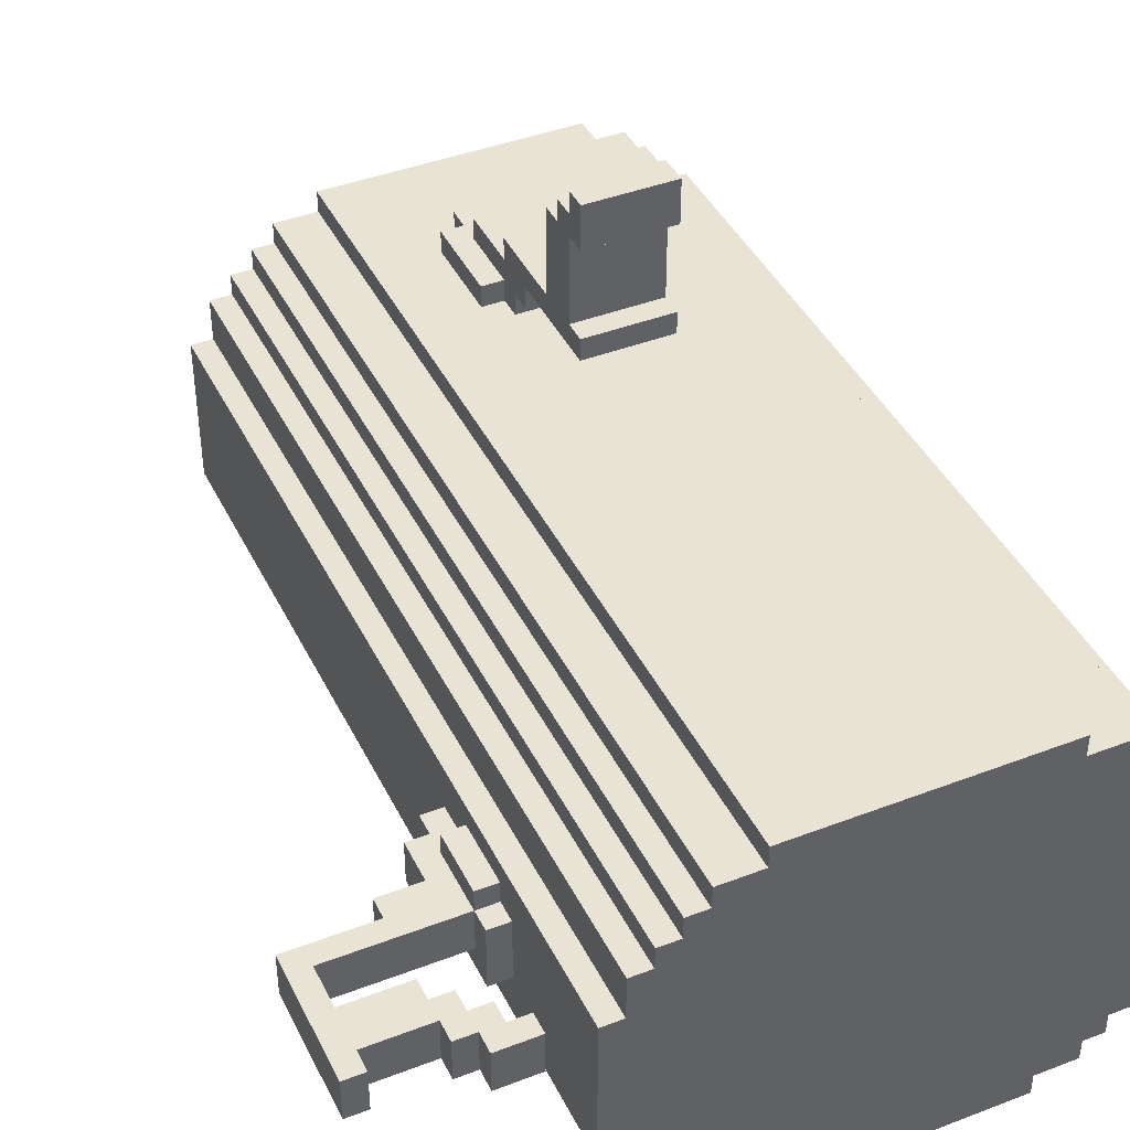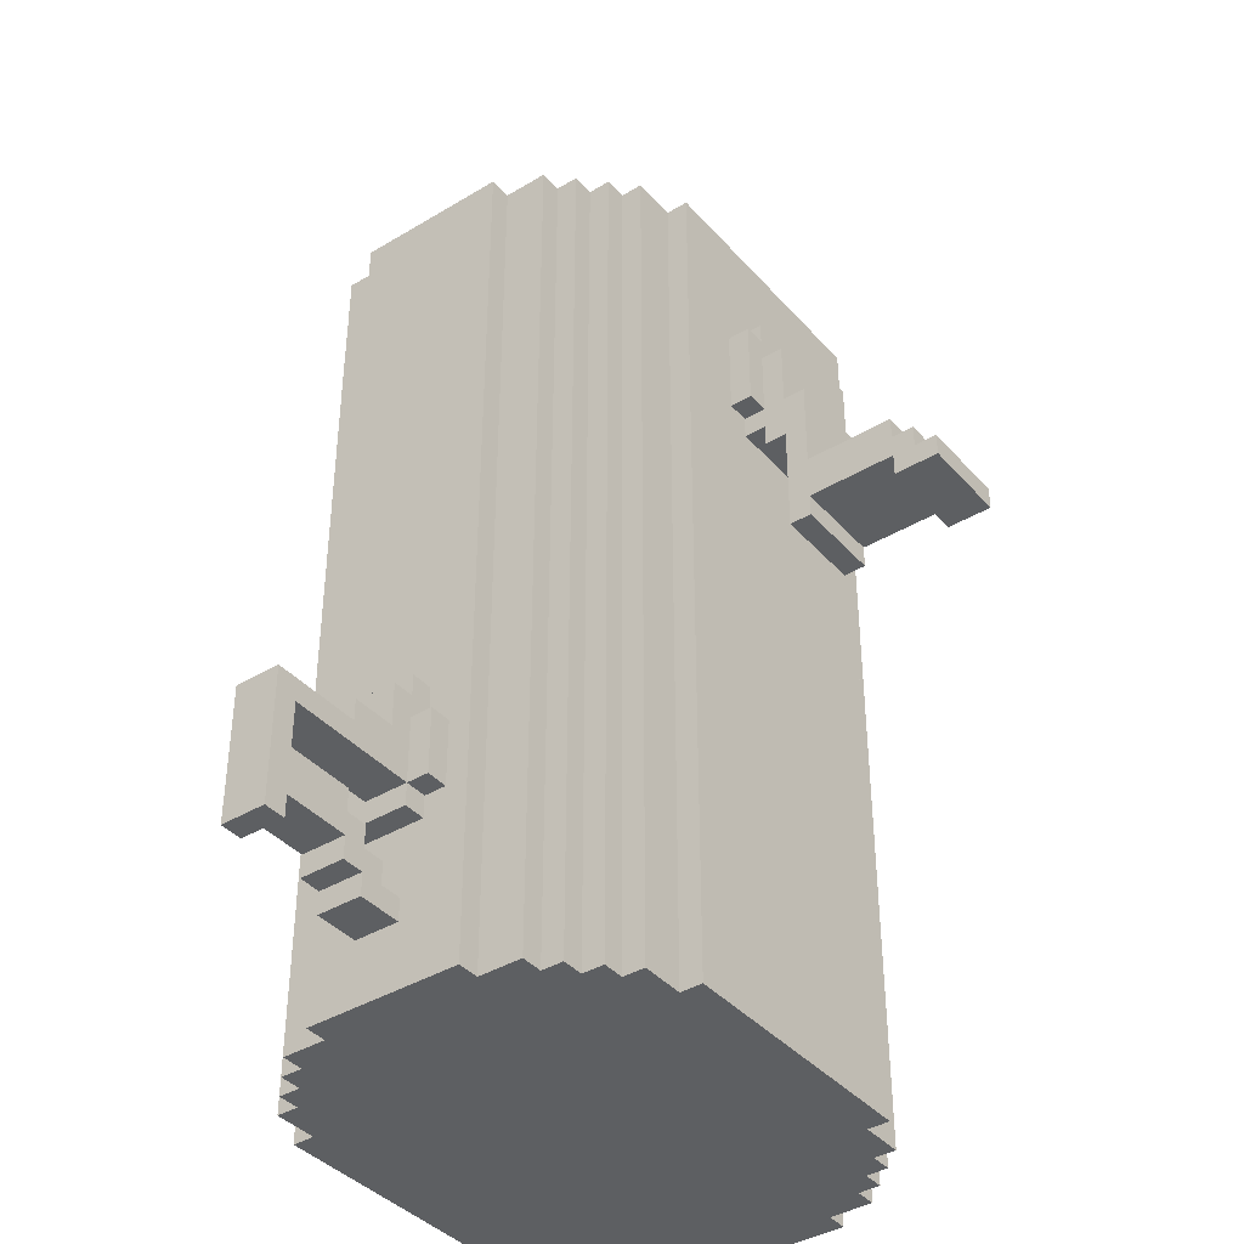
<metadata>
{"format":"obj","ext":"obj","renderer":"f3d","projection":"perspective","resolution":1024,"background":"white","views":[{"elev":42.0,"azim":155.3,"up":"+Y"},{"elev":-39.5,"azim":126.8,"up":"+Z"}]}
</metadata>
<code>
v -12 10 20
v -12 10 -20
v -12 17 20
v -12 17 -20
v -11 8 20
v -11 8 -20
v -11 10 20
v -11 10 -20
v -11 17 20
v -11 17 -20
v -11 19 20
v -11 19 -20
v -10 7 20
v -10 7 -20
v -10 8 20
v -10 8 -20
v -10 19 20
v -10 19 -20
v -10 20 20
v -10 20 -20
v -9 6 20
v -9 6 -20
v -9 7 20
v -9 7 -20
v -9 20 20
v -9 20 -20
v -9 21 20
v -9 21 -20
v -8 5 20
v -8 5 -20
v -8 6 20
v -8 6 -20
v -8 21 20
v -8 21 -20
v -8 22 20
v -8 22 -20
v -6 4 20
v -6 4 -20
v -6 5 20
v -6 5 -20
v -6 22 20
v -6 22 -20
v -6 23 20
v -6 23 -20
v -3 23 14
v -3 23 10
v -3 24 14
v -3 24 10
v -2 23 15
v -2 23 14
v -2 23 10
v -2 23 9
v -2 24 15
v -2 24 14
v -2 24 13
v -2 24 10
v -2 24 9
v -2 24 8
v -2 25 13
v -2 25 10
v -2 25 8
v -2 25 4
v -2 25 3
v -2 26 10
v -2 26 6
v -2 26 5
v -2 26 4
v -2 26 3
v -2 30 6
v -2 30 5
v -2 30 4
v -2 30 3
v -2 31 5
v -2 31 4
v -2 32 4
v -2 32 3
v 13 13 -17
v 13 13 -18
v 13 15 -17
v 13 15 -18
v 14 13 -16
v 14 13 -17
v 14 15 -16
v 14 15 -17
v 15 13 -15
v 15 13 -16
v 15 15 -15
v 15 15 -16
v 16 13 -14
v 16 13 -15
v 16 15 -14
v 16 15 -15
v 19 13 -12
v 19 13 -14
v 19 13 -16
v 19 13 -17
v 19 15 -12
v 19 15 -14
v 19 15 -16
v 19 15 -17
v 2 23 15
v 2 23 14
v 2 23 10
v 2 23 9
v 2 24 15
v 2 24 14
v 2 24 13
v 2 24 10
v 2 24 9
v 2 24 8
v 2 25 13
v 2 25 10
v 2 25 8
v 2 25 4
v 2 25 3
v 2 26 10
v 2 26 6
v 2 26 5
v 2 26 4
v 2 26 3
v 2 30 6
v 2 30 5
v 2 30 4
v 2 30 3
v 2 31 5
v 2 31 4
v 2 32 4
v 2 32 3
v 3 23 14
v 3 23 10
v 3 24 14
v 3 24 10
v 6 4 20
v 6 4 -20
v 6 5 20
v 6 5 -20
v 6 22 20
v 6 22 -20
v 6 23 20
v 6 23 -20
v 8 5 20
v 8 5 -20
v 8 6 20
v 8 6 -20
v 8 21 20
v 8 21 -20
v 8 22 20
v 8 22 -20
v 9 6 20
v 9 6 -20
v 9 7 20
v 9 7 -20
v 9 20 20
v 9 20 -20
v 9 21 20
v 9 21 -20
v 10 7 20
v 10 7 -20
v 10 8 20
v 10 8 -20
v 10 19 20
v 10 19 -20
v 10 20 20
v 10 20 -20
v 11 8 20
v 11 8 -20
v 11 10 20
v 11 10 -20
v 11 17 20
v 11 17 -20
v 11 19 20
v 11 19 -20
v 12 10 20
v 12 10 -20
v 12 12 -9
v 12 12 -13
v 12 13 -7
v 12 13 -9
v 12 15 -7
v 12 15 -9
v 12 15 -12
v 12 15 -13
v 12 16 -9
v 12 16 -12
v 12 17 20
v 12 17 -20
v 13 12 -9
v 13 12 -13
v 13 13 -7
v 13 13 -8
v 13 13 -9
v 13 13 -12
v 13 15 -7
v 13 15 -8
v 13 15 -9
v 13 15 -12
v 13 15 -13
v 13 16 -9
v 13 16 -12
v 14 13 -8
v 14 13 -10
v 14 15 -8
v 14 15 -10
v 15 13 -17
v 15 13 -18
v 15 15 -17
v 15 15 -18
v 16 13 -10
v 16 13 -11
v 16 13 -16
v 16 13 -17
v 16 15 -10
v 16 15 -11
v 16 15 -16
v 16 15 -17
v 20 13 -11
v 20 13 -16
v 20 13 -17
v 20 15 -11
v 20 15 -16
v 20 15 -17
v -12 10 20
v -12 17 20
v -11 8 20
v -11 10 20
v -11 11 20
v -11 16 20
v -11 17 20
v -11 19 20
v -10 7 20
v -10 8 20
v -10 9 20
v -10 11 20
v -10 16 20
v -10 18 20
v -10 19 20
v -10 20 20
v -9 6 20
v -9 7 20
v -9 8 20
v -9 9 20
v -9 18 20
v -9 19 20
v -9 20 20
v -9 21 20
v -8 5 20
v -8 6 20
v -8 7 20
v -8 8 20
v -8 19 20
v -8 20 20
v -8 21 20
v -8 22 20
v -7 6 20
v -7 7 20
v -7 20 20
v -7 21 20
v -6 4 20
v -6 5 20
v -6 22 20
v -6 23 20
v -5 5 20
v -5 6 20
v -5 21 20
v -5 22 20
v 5 5 20
v 5 6 20
v 5 21 20
v 5 22 20
v 6 4 20
v 6 5 20
v 6 22 20
v 6 23 20
v 7 6 20
v 7 7 20
v 7 20 20
v 7 21 20
v 8 5 20
v 8 6 20
v 8 7 20
v 8 8 20
v 8 19 20
v 8 20 20
v 8 21 20
v 8 22 20
v 9 6 20
v 9 7 20
v 9 8 20
v 9 9 20
v 9 18 20
v 9 19 20
v 9 20 20
v 9 21 20
v 10 7 20
v 10 8 20
v 10 9 20
v 10 11 20
v 10 16 20
v 10 18 20
v 10 19 20
v 10 20 20
v 11 8 20
v 11 10 20
v 11 11 20
v 11 16 20
v 11 17 20
v 11 19 20
v 12 10 20
v 12 17 20
v -2 23 15
v -2 24 15
v 2 23 15
v 2 24 15
v -3 23 14
v -3 24 14
v -2 23 14
v -2 24 14
v 2 23 14
v 2 24 14
v 3 23 14
v 3 24 14
v -2 24 13
v -2 25 13
v 2 24 13
v 2 25 13
v -2 25 10
v -2 26 10
v 2 25 10
v 2 26 10
v -2 26 6
v -2 30 6
v 2 26 6
v 2 30 6
v -2 30 5
v -2 31 5
v 2 30 5
v 2 31 5
v -2 31 4
v -2 32 4
v 2 31 4
v 2 32 4
v 12 13 -7
v 12 15 -7
v 13 13 -7
v 13 15 -7
v 13 13 -8
v 13 15 -8
v 14 13 -8
v 14 15 -8
v 12 12 -9
v 12 13 -9
v 12 15 -9
v 12 16 -9
v 13 12 -9
v 13 13 -9
v 13 15 -9
v 13 16 -9
v 14 13 -10
v 14 15 -10
v 16 13 -10
v 16 15 -10
v 16 13 -11
v 16 15 -11
v 20 13 -11
v 20 15 -11
v 16 13 -14
v 16 15 -14
v 19 13 -14
v 19 15 -14
v 15 13 -15
v 15 15 -15
v 16 13 -15
v 16 15 -15
v 14 13 -16
v 14 15 -16
v 15 13 -16
v 15 15 -16
v 13 13 -17
v 13 15 -17
v 14 13 -17
v 14 15 -17
v -3 23 10
v -3 24 10
v -2 23 10
v -2 24 10
v 2 23 10
v 2 24 10
v 3 23 10
v 3 24 10
v -2 23 9
v -2 24 9
v 2 23 9
v 2 24 9
v -2 24 8
v -2 25 8
v 2 24 8
v 2 25 8
v -2 26 4
v -2 30 4
v 2 26 4
v 2 30 4
v -2 25 3
v -2 26 3
v -2 30 3
v -2 32 3
v 2 25 3
v 2 26 3
v 2 30 3
v 2 32 3
v 12 15 -12
v 12 16 -12
v 13 13 -12
v 13 15 -12
v 13 16 -12
v 19 13 -12
v 19 15 -12
v 12 12 -13
v 12 15 -13
v 13 12 -13
v 13 15 -13
v 16 13 -16
v 16 15 -16
v 19 13 -16
v 19 15 -16
v 15 13 -17
v 15 15 -17
v 16 13 -17
v 16 15 -17
v 19 13 -17
v 19 15 -17
v 20 13 -17
v 20 15 -17
v 13 13 -18
v 13 15 -18
v 15 13 -18
v 15 15 -18
v -12 10 -20
v -12 17 -20
v -11 8 -20
v -11 10 -20
v -11 11 -20
v -11 16 -20
v -11 17 -20
v -11 19 -20
v -10 7 -20
v -10 8 -20
v -10 9 -20
v -10 11 -20
v -10 16 -20
v -10 18 -20
v -10 19 -20
v -10 20 -20
v -9 6 -20
v -9 7 -20
v -9 8 -20
v -9 9 -20
v -9 18 -20
v -9 19 -20
v -9 20 -20
v -9 21 -20
v -8 5 -20
v -8 6 -20
v -8 7 -20
v -8 8 -20
v -8 19 -20
v -8 20 -20
v -8 21 -20
v -8 22 -20
v -7 6 -20
v -7 7 -20
v -7 20 -20
v -7 21 -20
v -6 4 -20
v -6 5 -20
v -6 22 -20
v -6 23 -20
v -5 5 -20
v -5 6 -20
v -5 21 -20
v -5 22 -20
v 5 5 -20
v 5 6 -20
v 5 21 -20
v 5 22 -20
v 6 4 -20
v 6 5 -20
v 6 22 -20
v 6 23 -20
v 7 6 -20
v 7 7 -20
v 7 20 -20
v 7 21 -20
v 8 5 -20
v 8 6 -20
v 8 7 -20
v 8 8 -20
v 8 19 -20
v 8 20 -20
v 8 21 -20
v 8 22 -20
v 9 6 -20
v 9 7 -20
v 9 8 -20
v 9 9 -20
v 9 18 -20
v 9 19 -20
v 9 20 -20
v 9 21 -20
v 10 7 -20
v 10 8 -20
v 10 9 -20
v 10 11 -20
v 10 16 -20
v 10 18 -20
v 10 19 -20
v 10 20 -20
v 11 8 -20
v 11 10 -20
v 11 11 -20
v 11 16 -20
v 11 17 -20
v 11 19 -20
v 12 10 -20
v 12 17 -20
v -6 4 20
v 6 4 20
v -6 4 -20
v 6 4 -20
v -8 5 20
v -6 5 20
v 6 5 20
v 8 5 20
v -8 5 -20
v -6 5 -20
v 6 5 -20
v 8 5 -20
v -9 6 20
v -8 6 20
v 8 6 20
v 9 6 20
v -9 6 -20
v -8 6 -20
v 8 6 -20
v 9 6 -20
v -10 7 20
v -9 7 20
v 9 7 20
v 10 7 20
v -10 7 -20
v -9 7 -20
v 9 7 -20
v 10 7 -20
v -11 8 20
v -10 8 20
v 10 8 20
v 11 8 20
v -11 8 -20
v -10 8 -20
v 10 8 -20
v 11 8 -20
v -12 10 20
v -11 10 20
v 11 10 20
v 12 10 20
v -12 10 -20
v -11 10 -20
v 11 10 -20
v 12 10 -20
v 12 12 -9
v 13 12 -9
v 12 12 -13
v 13 12 -13
v 12 13 -7
v 13 13 -7
v 13 13 -8
v 14 13 -8
v 12 13 -9
v 13 13 -9
v 14 13 -10
v 16 13 -10
v 16 13 -11
v 20 13 -11
v 13 13 -12
v 19 13 -12
v 16 13 -14
v 19 13 -14
v 15 13 -15
v 16 13 -15
v 19 13 -15
v 14 13 -16
v 15 13 -16
v 16 13 -16
v 19 13 -16
v 20 13 -16
v 13 13 -17
v 14 13 -17
v 15 13 -17
v 16 13 -17
v 19 13 -17
v 20 13 -17
v 13 13 -18
v 15 13 -18
v -2 24 9
v 2 24 9
v -2 24 8
v 2 24 8
v -2 25 8
v 2 25 8
v -2 25 4
v 2 25 4
v -2 25 3
v 2 25 3
v -2 30 4
v 2 30 4
v -2 30 3
v 2 30 3
v 12 15 -7
v 13 15 -7
v 13 15 -8
v 14 15 -8
v 12 15 -9
v 13 15 -9
v 14 15 -10
v 16 15 -10
v 16 15 -11
v 20 15 -11
v 12 15 -12
v 13 15 -12
v 19 15 -12
v 12 15 -13
v 13 15 -13
v 16 15 -14
v 19 15 -14
v 15 15 -15
v 16 15 -15
v 19 15 -15
v 14 15 -16
v 15 15 -16
v 16 15 -16
v 19 15 -16
v 20 15 -16
v 13 15 -17
v 14 15 -17
v 15 15 -17
v 16 15 -17
v 19 15 -17
v 20 15 -17
v 13 15 -18
v 15 15 -18
v 12 16 -9
v 13 16 -9
v 12 16 -12
v 13 16 -12
v -12 17 20
v -11 17 20
v 11 17 20
v 12 17 20
v -12 17 -20
v -11 17 -20
v 11 17 -20
v 12 17 -20
v -11 19 20
v -10 19 20
v 10 19 20
v 11 19 20
v -11 19 -20
v -10 19 -20
v 10 19 -20
v 11 19 -20
v -10 20 20
v -9 20 20
v 9 20 20
v 10 20 20
v -10 20 -20
v -9 20 -20
v 9 20 -20
v 10 20 -20
v -9 21 20
v -8 21 20
v 8 21 20
v 9 21 20
v -9 21 -20
v -8 21 -20
v 8 21 -20
v 9 21 -20
v -8 22 20
v -6 22 20
v 6 22 20
v 8 22 20
v -8 22 -20
v -6 22 -20
v 6 22 -20
v 8 22 -20
v -6 23 20
v 6 23 20
v -2 23 15
v 2 23 15
v -3 23 14
v -2 23 14
v 2 23 14
v 3 23 14
v -3 23 10
v -2 23 10
v 2 23 10
v 3 23 10
v -2 23 9
v 2 23 9
v -6 23 -20
v 6 23 -20
v -2 24 15
v 2 24 15
v -3 24 14
v -2 24 14
v 2 24 14
v 3 24 14
v -2 24 13
v 2 24 13
v -3 24 10
v -2 24 10
v 2 24 10
v 3 24 10
v -2 25 13
v 2 25 13
v -2 25 10
v 2 25 10
v -2 26 10
v 2 26 10
v -2 26 6
v 2 26 6
v -2 26 4
v 2 26 4
v -2 26 3
v 2 26 3
v -2 30 6
v 2 30 6
v -2 30 5
v 2 30 5
v -2 31 5
v 2 31 5
v -2 31 4
v 2 31 4
v -2 32 4
v 2 32 4
v -2 32 3
v 2 32 3
f 3 2 1
f 4 2 3
f 7 6 5
f 8 6 7
f 11 10 9
f 12 10 11
f 15 14 13
f 16 14 15
f 19 18 17
f 20 18 19
f 23 22 21
f 24 22 23
f 27 26 25
f 28 26 27
f 31 30 29
f 32 30 31
f 35 34 33
f 36 34 35
f 39 38 37
f 40 38 39
f 43 42 41
f 44 42 43
f 47 46 45
f 48 46 47
f 53 50 49
f 54 50 53
f 56 52 51
f 57 52 56
f 59 58 57
f 59 57 56
f 59 56 55
f 60 58 59
f 61 58 60
f 64 61 60
f 64 62 61
f 65 62 64
f 66 62 65
f 67 63 62
f 67 62 66
f 68 63 67
f 69 66 65
f 70 67 66
f 70 66 69
f 71 67 70
f 73 71 70
f 74 72 71
f 74 71 73
f 75 72 74
f 76 72 75
f 79 78 77
f 80 78 79
f 83 82 81
f 84 82 83
f 87 86 85
f 88 86 87
f 91 90 89
f 92 90 91
f 97 94 93
f 98 94 97
f 99 96 95
f 100 96 99
f 101 102 105
f 105 102 106
f 103 104 108
f 108 104 109
f 109 110 111
f 108 109 111
f 107 108 111
f 111 110 112
f 112 110 113
f 112 113 116
f 113 114 116
f 116 114 117
f 117 114 118
f 114 115 119
f 118 114 119
f 119 115 120
f 117 118 121
f 118 119 122
f 121 118 122
f 122 119 123
f 122 123 125
f 123 124 126
f 125 123 126
f 126 124 127
f 127 124 128
f 129 130 131
f 131 130 132
f 133 134 135
f 135 134 136
f 137 138 139
f 139 138 140
f 141 142 143
f 143 142 144
f 145 146 147
f 147 146 148
f 149 150 151
f 151 150 152
f 153 154 155
f 155 154 156
f 157 158 159
f 159 158 160
f 161 162 163
f 163 162 164
f 165 166 167
f 167 166 168
f 169 170 171
f 171 170 172
f 173 174 175
f 175 174 176
f 173 175 177
f 177 175 178
f 173 177 179
f 176 174 182
f 179 180 183
f 181 182 184
f 173 179 185
f 183 184 185
f 179 183 185
f 184 182 186
f 185 184 186
f 182 174 186
f 187 188 191
f 191 188 192
f 189 190 193
f 193 190 194
f 192 188 196
f 196 188 197
f 195 196 198
f 198 196 199
f 200 201 202
f 202 201 203
f 204 205 206
f 206 205 207
f 208 209 212
f 212 209 213
f 210 211 214
f 214 211 215
f 216 217 219
f 217 218 220
f 219 217 220
f 220 218 221
f 225 223 222
f 226 223 225
f 227 223 226
f 228 223 227
f 231 225 224
f 231 226 225
f 232 226 231
f 233 227 226
f 233 226 232
f 234 229 228
f 234 227 233
f 234 228 227
f 235 229 234
f 236 229 235
f 239 231 230
f 239 232 231
f 240 232 239
f 241 233 232
f 241 232 240
f 241 234 233
f 241 235 234
f 242 237 236
f 242 235 241
f 242 236 235
f 243 237 242
f 244 237 243
f 247 240 239
f 247 239 238
f 248 240 247
f 249 241 240
f 249 240 248
f 249 242 241
f 249 243 242
f 250 245 244
f 250 243 249
f 250 244 243
f 251 245 250
f 252 245 251
f 254 248 247
f 254 247 246
f 255 249 248
f 255 248 254
f 255 250 249
f 255 251 250
f 256 253 252
f 256 251 255
f 256 252 251
f 257 253 256
f 259 254 246
f 260 253 257
f 262 259 258
f 262 254 259
f 263 255 254
f 263 254 262
f 263 256 255
f 263 257 256
f 264 261 260
f 264 257 263
f 264 260 257
f 265 261 264
f 266 263 262
f 266 262 258
f 266 265 264
f 266 264 263
f 267 265 266
f 268 265 267
f 269 261 265
f 269 265 268
f 270 266 258
f 270 267 266
f 271 267 270
f 272 261 269
f 272 269 268
f 273 261 272
f 274 268 267
f 274 267 271
f 275 268 274
f 276 268 275
f 277 272 268
f 277 268 276
f 278 274 271
f 278 275 274
f 279 275 278
f 280 276 275
f 280 275 279
f 281 276 280
f 282 276 281
f 283 277 276
f 283 276 282
f 284 272 277
f 284 277 283
f 285 272 284
f 286 280 279
f 286 281 280
f 287 281 286
f 288 282 281
f 288 281 287
f 289 282 288
f 290 282 289
f 291 283 282
f 291 282 290
f 291 284 283
f 292 284 291
f 293 284 292
f 294 289 288
f 294 288 287
f 295 289 294
f 296 290 289
f 296 289 295
f 297 290 296
f 298 290 297
f 299 292 291
f 299 290 298
f 299 291 290
f 300 292 299
f 301 292 300
f 302 297 296
f 302 296 295
f 303 297 302
f 304 298 297
f 304 297 303
f 305 300 299
f 305 298 304
f 305 299 298
f 306 300 305
f 307 300 306
f 308 304 303
f 308 306 305
f 308 305 304
f 309 306 308
f 312 311 310
f 313 311 312
f 316 315 314
f 317 315 316
f 320 319 318
f 321 319 320
f 324 323 322
f 325 323 324
f 328 327 326
f 329 327 328
f 332 331 330
f 333 331 332
f 336 335 334
f 337 335 336
f 340 339 338
f 341 339 340
f 344 343 342
f 345 343 344
f 348 347 346
f 349 347 348
f 354 351 350
f 355 351 354
f 356 353 352
f 357 353 356
f 360 359 358
f 361 359 360
f 364 363 362
f 365 363 364
f 368 367 366
f 369 367 368
f 372 371 370
f 373 371 372
f 376 375 374
f 377 375 376
f 380 379 378
f 381 379 380
f 382 383 384
f 384 383 385
f 386 387 388
f 388 387 389
f 390 391 392
f 392 391 393
f 394 395 396
f 396 395 397
f 398 399 400
f 400 399 401
f 402 403 406
f 406 403 407
f 404 405 408
f 408 405 409
f 410 411 413
f 413 411 414
f 412 413 415
f 415 413 416
f 417 418 419
f 419 418 420
f 421 422 423
f 423 422 424
f 425 426 427
f 427 426 428
f 429 430 431
f 431 430 432
f 433 434 435
f 435 434 436
f 437 438 440
f 440 438 441
f 441 438 442
f 442 438 443
f 439 440 446
f 440 441 446
f 446 441 447
f 441 442 448
f 447 441 448
f 443 444 449
f 448 442 449
f 442 443 449
f 449 444 450
f 450 444 451
f 445 446 454
f 446 447 454
f 454 447 455
f 447 448 456
f 455 447 456
f 448 449 456
f 449 450 456
f 451 452 457
f 456 450 457
f 450 451 457
f 457 452 458
f 458 452 459
f 454 455 462
f 453 454 462
f 462 455 463
f 455 456 464
f 463 455 464
f 456 457 464
f 457 458 464
f 459 460 465
f 464 458 465
f 458 459 465
f 465 460 466
f 466 460 467
f 462 463 469
f 461 462 469
f 463 464 470
f 469 463 470
f 464 465 470
f 465 466 470
f 467 468 471
f 470 466 471
f 466 467 471
f 471 468 472
f 461 469 474
f 472 468 475
f 473 474 477
f 474 469 477
f 469 470 478
f 477 469 478
f 470 471 478
f 471 472 478
f 475 476 479
f 478 472 479
f 472 475 479
f 479 476 480
f 477 478 481
f 473 477 481
f 479 480 481
f 478 479 481
f 481 480 482
f 482 480 483
f 480 476 484
f 483 480 484
f 473 481 485
f 481 482 485
f 485 482 486
f 484 476 487
f 483 484 487
f 487 476 488
f 482 483 489
f 486 482 489
f 489 483 490
f 490 483 491
f 483 487 492
f 491 483 492
f 486 489 493
f 489 490 493
f 493 490 494
f 490 491 495
f 494 490 495
f 495 491 496
f 496 491 497
f 491 492 498
f 497 491 498
f 492 487 499
f 498 492 499
f 499 487 500
f 494 495 501
f 495 496 501
f 501 496 502
f 496 497 503
f 502 496 503
f 503 497 504
f 504 497 505
f 497 498 506
f 505 497 506
f 498 499 506
f 506 499 507
f 507 499 508
f 503 504 509
f 502 503 509
f 509 504 510
f 504 505 511
f 510 504 511
f 511 505 512
f 512 505 513
f 506 507 514
f 513 505 514
f 505 506 514
f 514 507 515
f 515 507 516
f 511 512 517
f 510 511 517
f 517 512 518
f 512 513 519
f 518 512 519
f 514 515 520
f 519 513 520
f 513 514 520
f 520 515 521
f 521 515 522
f 518 519 523
f 520 521 523
f 519 520 523
f 523 521 524
f 527 526 525
f 528 526 527
f 533 530 529
f 534 530 533
f 535 532 531
f 536 532 535
f 541 538 537
f 542 538 541
f 543 540 539
f 544 540 543
f 549 546 545
f 550 546 549
f 551 548 547
f 552 548 551
f 557 554 553
f 558 554 557
f 559 556 555
f 560 556 559
f 565 562 561
f 566 562 565
f 567 564 563
f 568 564 567
f 571 570 569
f 572 570 571
f 575 574 573
f 577 575 573
f 577 576 575
f 578 576 577
f 579 576 578
f 581 580 579
f 583 579 578
f 583 582 581
f 583 581 579
f 584 582 583
f 586 582 584
f 588 586 585
f 589 582 586
f 589 586 588
f 591 588 587
f 592 589 588
f 592 588 591
f 593 582 589
f 593 589 592
f 594 582 593
f 596 591 590
f 597 592 591
f 597 591 596
f 598 592 597
f 599 594 593
f 600 594 599
f 601 596 595
f 601 597 596
f 602 597 601
f 605 604 603
f 606 604 605
f 609 608 607
f 610 608 609
f 611 610 609
f 612 610 611
f 615 614 613
f 616 614 615
f 617 618 619
f 617 619 621
f 619 620 621
f 621 620 622
f 622 620 623
f 623 624 625
f 622 623 628
f 625 626 628
f 623 625 628
f 628 626 629
f 627 628 630
f 630 628 631
f 629 626 633
f 632 633 635
f 633 626 636
f 635 633 636
f 634 635 638
f 635 636 639
f 638 635 639
f 636 626 640
f 639 636 640
f 640 626 641
f 637 638 643
f 638 639 644
f 643 638 644
f 644 639 645
f 640 641 646
f 646 641 647
f 642 643 648
f 643 644 648
f 648 644 649
f 650 651 652
f 652 651 653
f 654 655 658
f 658 655 659
f 656 657 660
f 660 657 661
f 662 663 666
f 666 663 667
f 664 665 668
f 668 665 669
f 670 671 674
f 674 671 675
f 672 673 676
f 676 673 677
f 678 679 682
f 682 679 683
f 680 681 684
f 684 681 685
f 686 687 690
f 690 687 691
f 688 689 692
f 692 689 693
f 694 695 696
f 696 695 697
f 694 696 698
f 698 696 699
f 697 695 700
f 700 695 701
f 694 698 702
f 701 695 705
f 702 703 706
f 704 705 707
f 702 706 708
f 706 707 708
f 694 702 708
f 707 705 709
f 708 707 709
f 705 695 709
f 710 711 713
f 713 711 714
f 712 713 716
f 714 715 716
f 713 714 716
f 716 715 717
f 712 716 718
f 718 716 719
f 717 715 720
f 720 715 721
f 722 723 724
f 724 723 725
f 726 727 728
f 728 727 729
f 730 731 732
f 732 731 733
f 734 735 736
f 736 735 737
f 738 739 740
f 740 739 741
f 742 743 744
f 744 743 745

</code>
